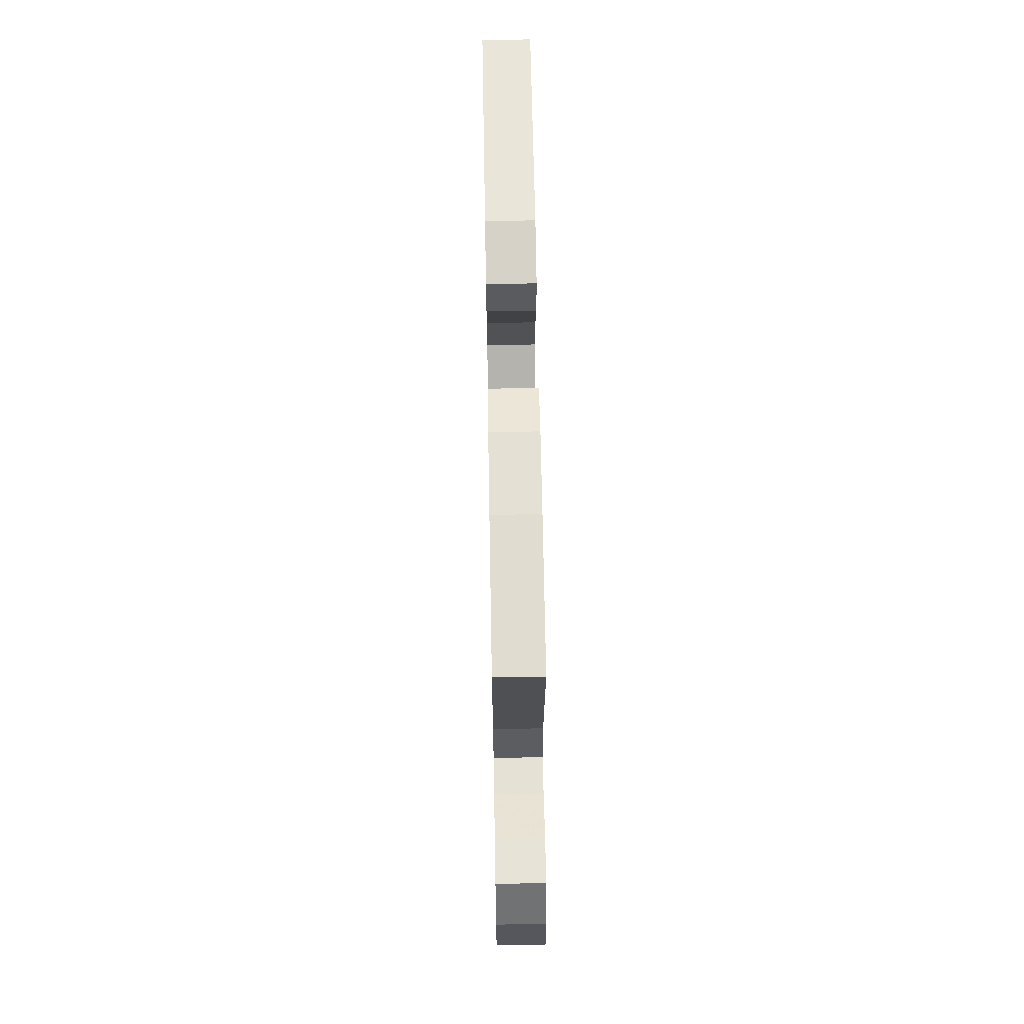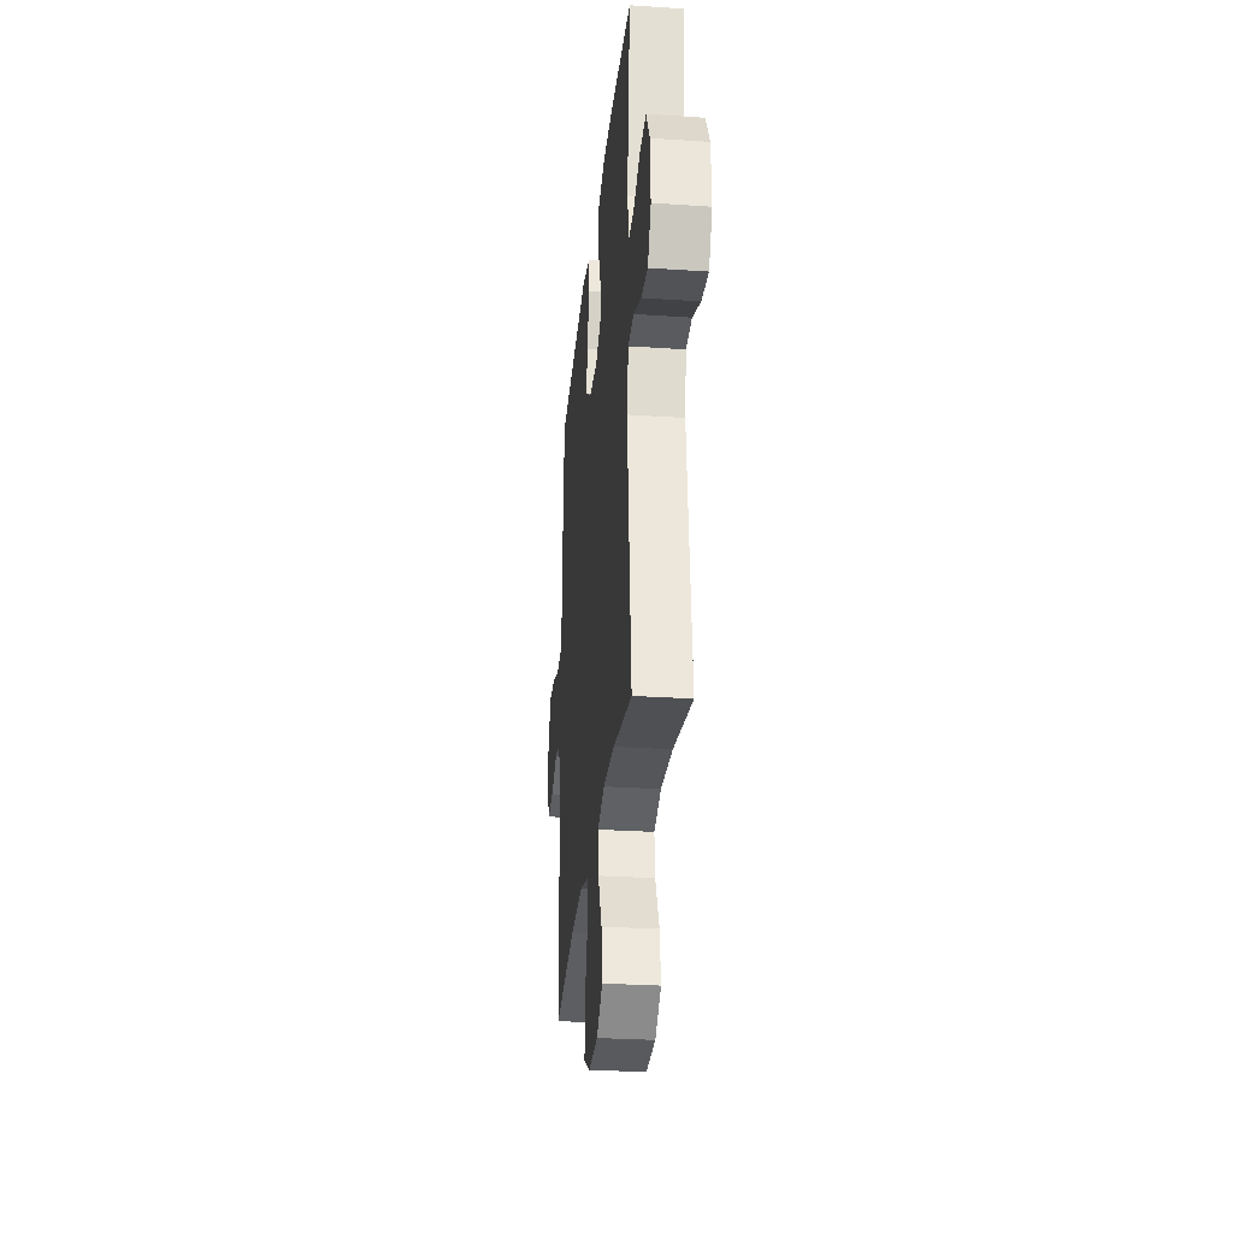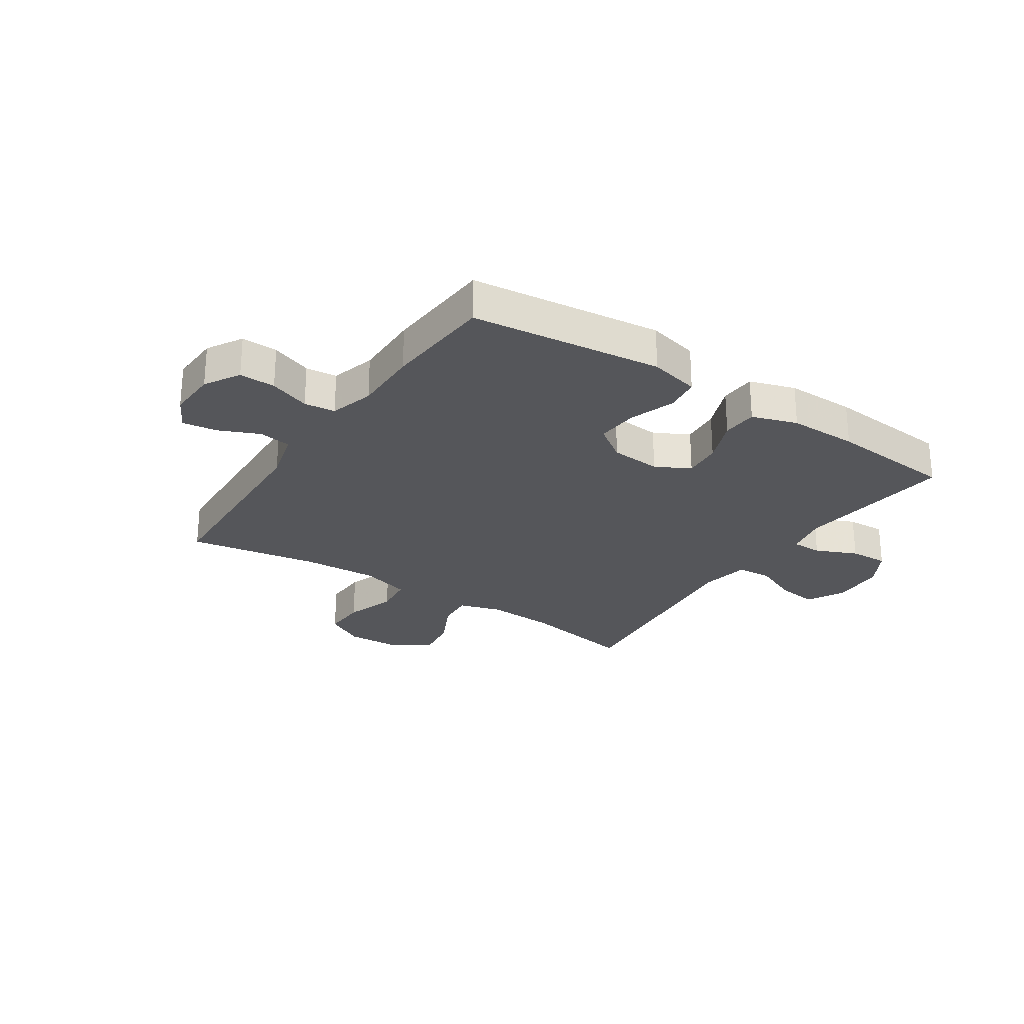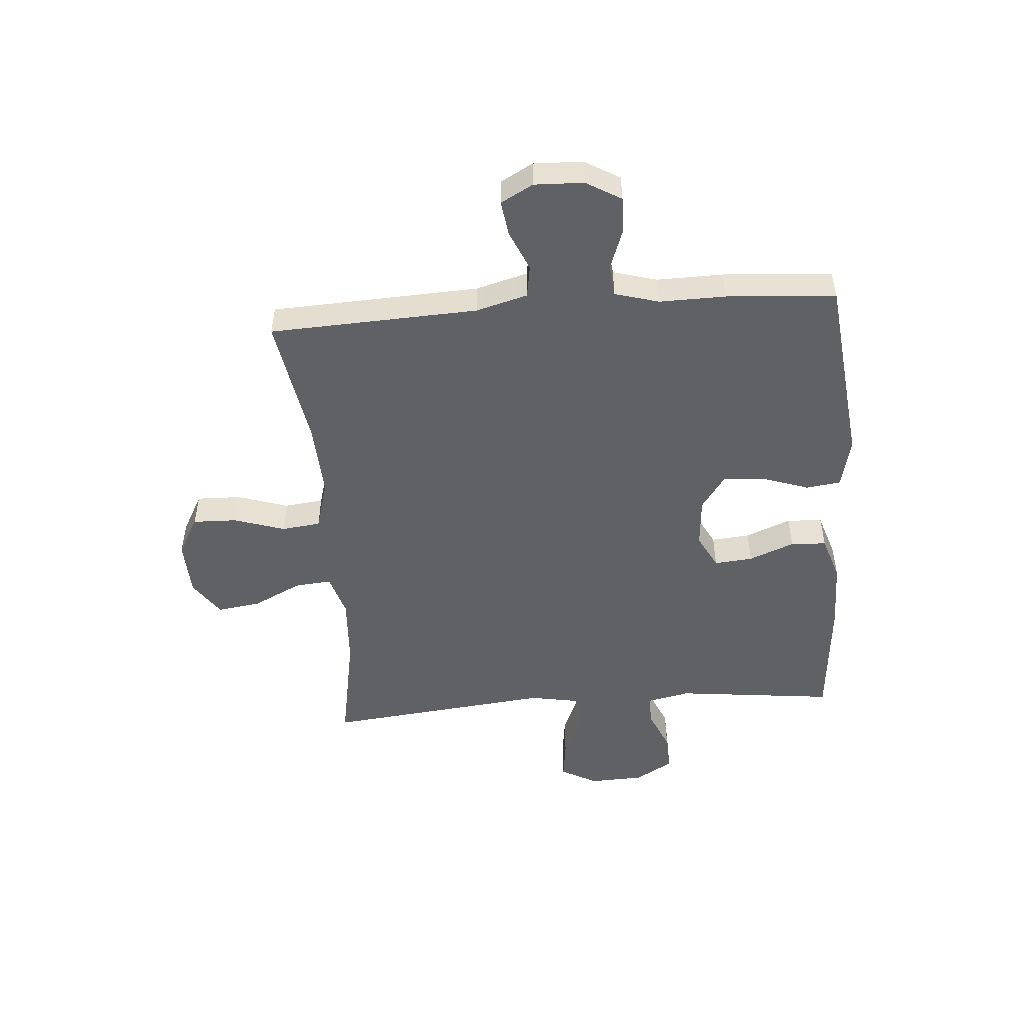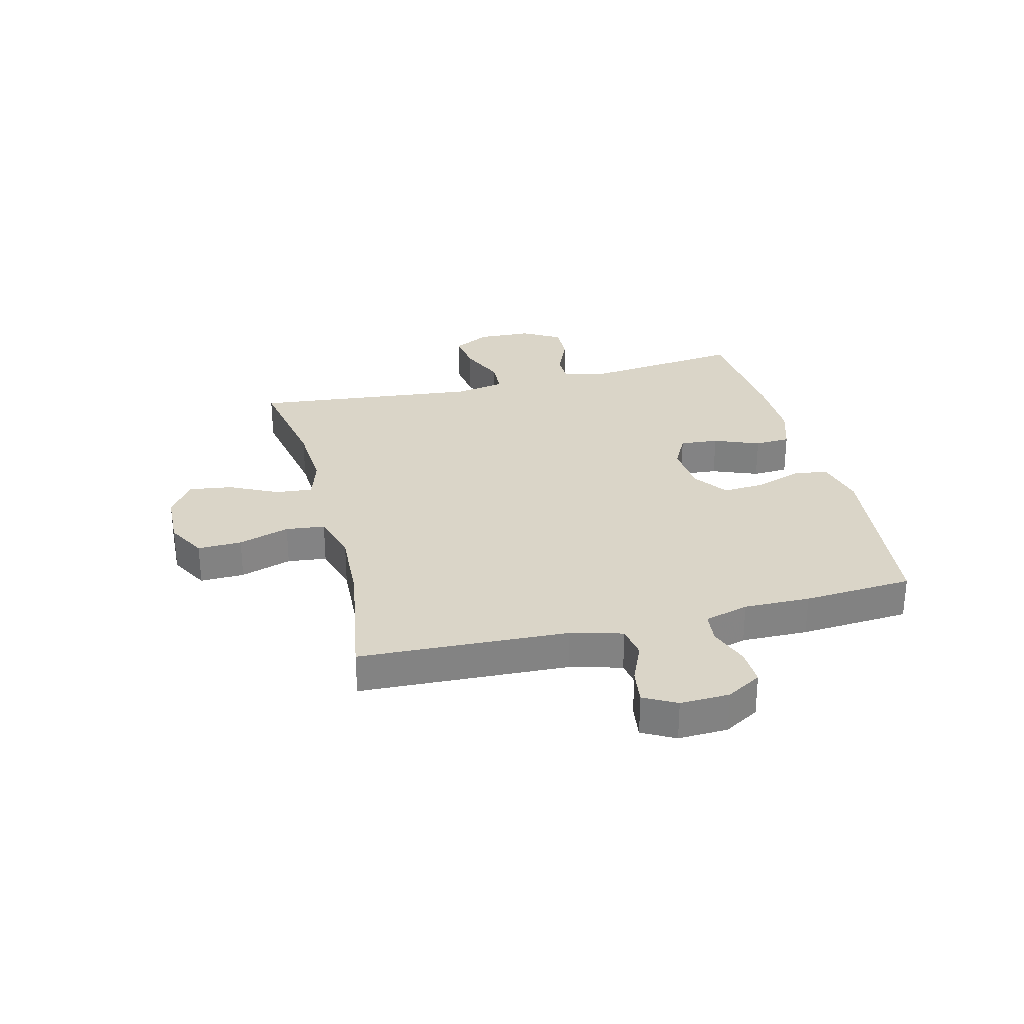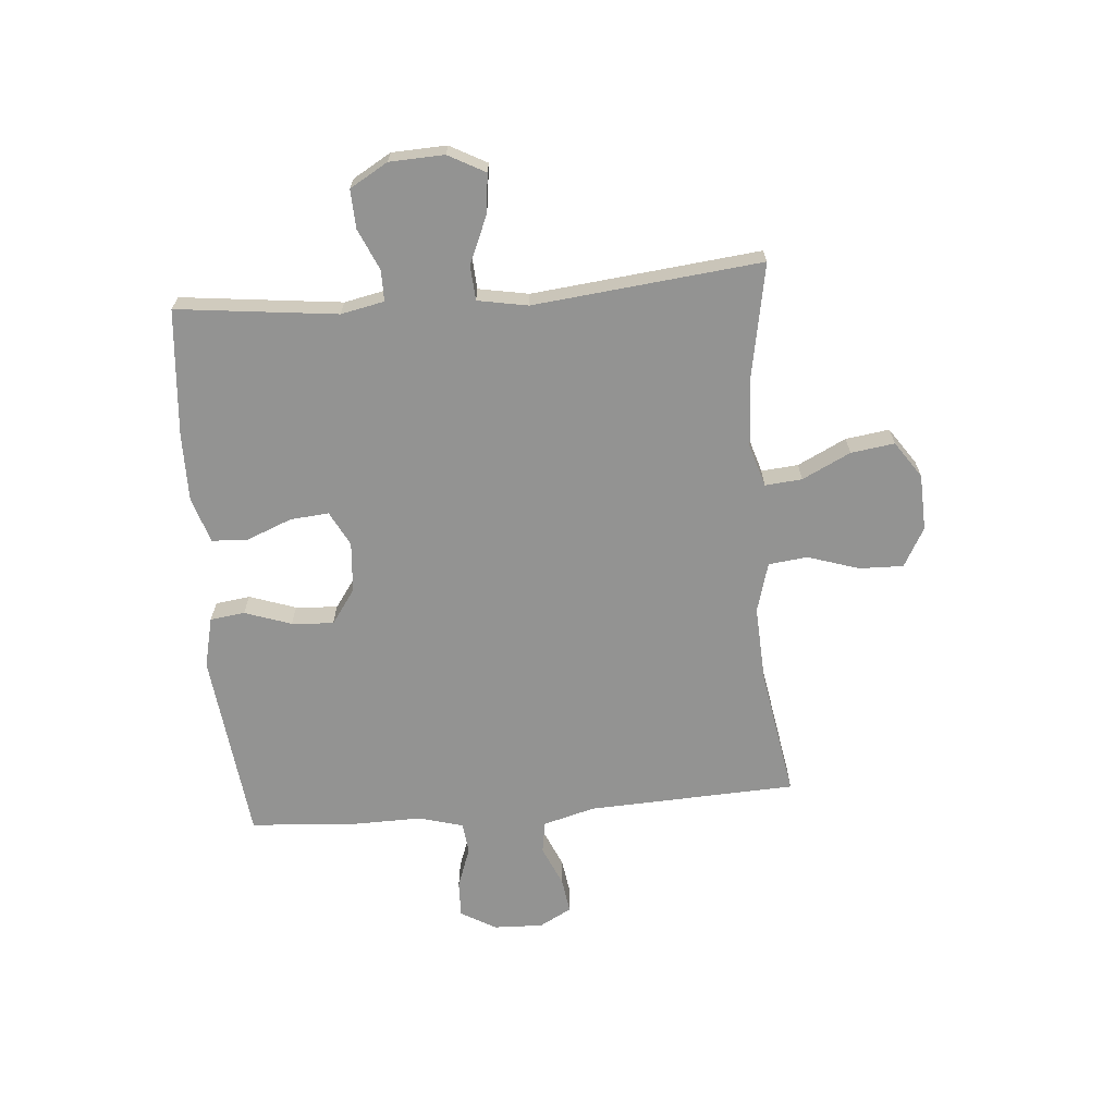
<metadata>
{"format":"obj","ext":"obj","renderer":"f3d","projection":"perspective","resolution":1024,"background":"white","views":[{"elev":64.8,"azim":89.0,"up":"+Z"},{"elev":-29.2,"azim":84.3,"up":"+Z"},{"elev":-26.0,"azim":-33.7,"up":"+Y"},{"elev":-50.0,"azim":-85.6,"up":"+Y"},{"elev":29.2,"azim":-104.2,"up":"+Y"},{"elev":-66.7,"azim":94.7,"up":"+Y"}]}
</metadata>
<code>
v 0.5 0.07 -0.5
v 0.299 0.07 -0.463
v 0.176 0.07 -0.456
v 0.101 0.07 -0.479
v 0.107 0.07 -0.544
v 0.149 0.07 -0.629
v 0.16 0.07 -0.706
v 0.096 0.07 -0.75
v -0.003 0.07 -0.754
v -0.072 0.07 -0.716
v -0.07 0.07 -0.638
v -0.041 0.07 -0.548
v -0.049 0.07 -0.479
v -0.137 0.07 -0.454
v -0.27 0.07 -0.461
v -0.5 0.07 -0.5
v -0.517 0.07 -0.132
v -0.542 0.07 -0.041
v -0.599 0.07 -0.032
v -0.67 0.07 -0.063
v -0.732 0.07 -0.072
v -0.763 0.07 -0.015
v -0.76 0.07 0.072
v -0.724 0.07 0.134
v -0.66 0.07 0.132
v -0.588 0.07 0.106
v -0.533 0.07 0.112
v -0.511 0.07 0.19
v -0.513 0.07 0.307
v -0.5 0.07 0.5
v -0.164 0.07 0.539
v -0.075 0.07 0.518
v -0.067 0.07 0.457
v -0.095 0.07 0.375
v -0.1 0.07 0.301
v -0.039 0.07 0.258
v 0.05 0.07 0.251
v 0.111 0.07 0.283
v 0.105 0.07 0.351
v 0.073 0.07 0.431
v 0.076 0.07 0.494
v 0.156 0.07 0.52
v 0.278 0.07 0.519
v 0.5 0.07 0.5
v 0.468 0.07 0.218
v 0.484 0.07 0.142
v 0.538 0.07 0.142
v 0.611 0.07 0.174
v 0.679 0.07 0.177
v 0.718 0.07 0.11
v 0.722 0.07 0.014
v 0.687 0.07 -0.051
v 0.616 0.07 -0.042
v 0.534 0.07 -0.007
v 0.473 0.07 -0.011
v 0.457 0.07 -0.099
v 0.5 0 -0.5
v 0.299 0 -0.463
v 0.176 0 -0.456
v 0.101 0 -0.479
v 0.107 0 -0.544
v 0.149 0 -0.629
v 0.16 0 -0.706
v 0.096 0 -0.75
v -0.003 0 -0.754
v -0.072 0 -0.716
v -0.07 0 -0.638
v -0.041 0 -0.548
v -0.049 0 -0.479
v -0.137 0 -0.454
v -0.27 0 -0.461
v -0.5 0 -0.5
v -0.517 0 -0.132
v -0.542 0 -0.041
v -0.599 0 -0.032
v -0.67 0 -0.063
v -0.732 0 -0.072
v -0.763 0 -0.015
v -0.76 0 0.072
v -0.724 0 0.134
v -0.66 0 0.132
v -0.588 0 0.106
v -0.533 0 0.112
v -0.511 0 0.19
v -0.513 0 0.307
v -0.5 0 0.5
v -0.164 0 0.539
v -0.075 0 0.518
v -0.067 0 0.457
v -0.095 0 0.375
v -0.1 0 0.301
v -0.039 0 0.258
v 0.05 0 0.251
v 0.111 0 0.283
v 0.105 0 0.351
v 0.073 0 0.431
v 0.076 0 0.494
v 0.156 0 0.52
v 0.278 0 0.519
v 0.5 0 0.5
v 0.468 0 0.218
v 0.484 0 0.142
v 0.538 0 0.142
v 0.611 0 0.174
v 0.679 0 0.177
v 0.718 0 0.11
v 0.722 0 0.014
v 0.687 0 -0.051
v 0.616 0 -0.042
v 0.534 0 -0.007
v 0.473 0 -0.011
v 0.457 0 -0.099
f 51 52 53 54
f 51 54 55
f 50 51 55
f 47 48 49 50
f 46 47 50 55
f 45 46 55 56
f 43 44 45
f 42 43 45 56
f 39 40 41 42
f 38 39 42 56
f 31 32 33 34
f 31 34 35
f 28 29 30 31
f 27 28 31 35
f 23 24 25 26
f 23 26 27
f 22 23 27
f 19 20 21 22
f 19 22 27 35
f 15 16 17
f 14 15 17 18
f 13 14 18
f 9 10 11 12
f 9 12 13
f 8 9 13
f 5 6 7 8
f 4 5 8 13
f 3 4 13 18
f 38 56 1 2
f 37 38 2 3
f 36 37 3 18
f 18 19 35 36
f 110 109 108 107
f 111 110 107
f 111 107 106
f 106 105 104 103
f 111 106 103 102
f 112 111 102 101
f 101 100 99
f 112 101 99 98
f 98 97 96 95
f 112 98 95 94
f 90 89 88 87
f 91 90 87
f 87 86 85 84
f 91 87 84 83
f 82 81 80 79
f 83 82 79
f 83 79 78
f 78 77 76 75
f 91 83 78 75
f 73 72 71
f 74 73 71 70
f 74 70 69
f 68 67 66 65
f 69 68 65
f 69 65 64
f 64 63 62 61
f 69 64 61 60
f 74 69 60 59
f 58 57 112 94
f 59 58 94 93
f 74 59 93 92
f 92 91 75 74
f 1 57 58 2
f 2 58 59 3
f 3 59 60 4
f 4 60 61 5
f 5 61 62 6
f 6 62 63 7
f 7 63 64 8
f 8 64 65 9
f 9 65 66 10
f 10 66 67 11
f 11 67 68 12
f 12 68 69 13
f 13 69 70 14
f 14 70 71 15
f 15 71 72 16
f 16 72 73 17
f 17 73 74 18
f 18 74 75 19
f 19 75 76 20
f 20 76 77 21
f 21 77 78 22
f 22 78 79 23
f 23 79 80 24
f 24 80 81 25
f 25 81 82 26
f 26 82 83 27
f 27 83 84 28
f 28 84 85 29
f 29 85 86 30
f 30 86 87 31
f 31 87 88 32
f 32 88 89 33
f 33 89 90 34
f 34 90 91 35
f 35 91 92 36
f 36 92 93 37
f 37 93 94 38
f 38 94 95 39
f 39 95 96 40
f 40 96 97 41
f 41 97 98 42
f 42 98 99 43
f 43 99 100 44
f 44 100 101 45
f 45 101 102 46
f 46 102 103 47
f 47 103 104 48
f 48 104 105 49
f 49 105 106 50
f 50 106 107 51
f 51 107 108 52
f 52 108 109 53
f 53 109 110 54
f 54 110 111 55
f 55 111 112 56
f 56 112 57 1

</code>
